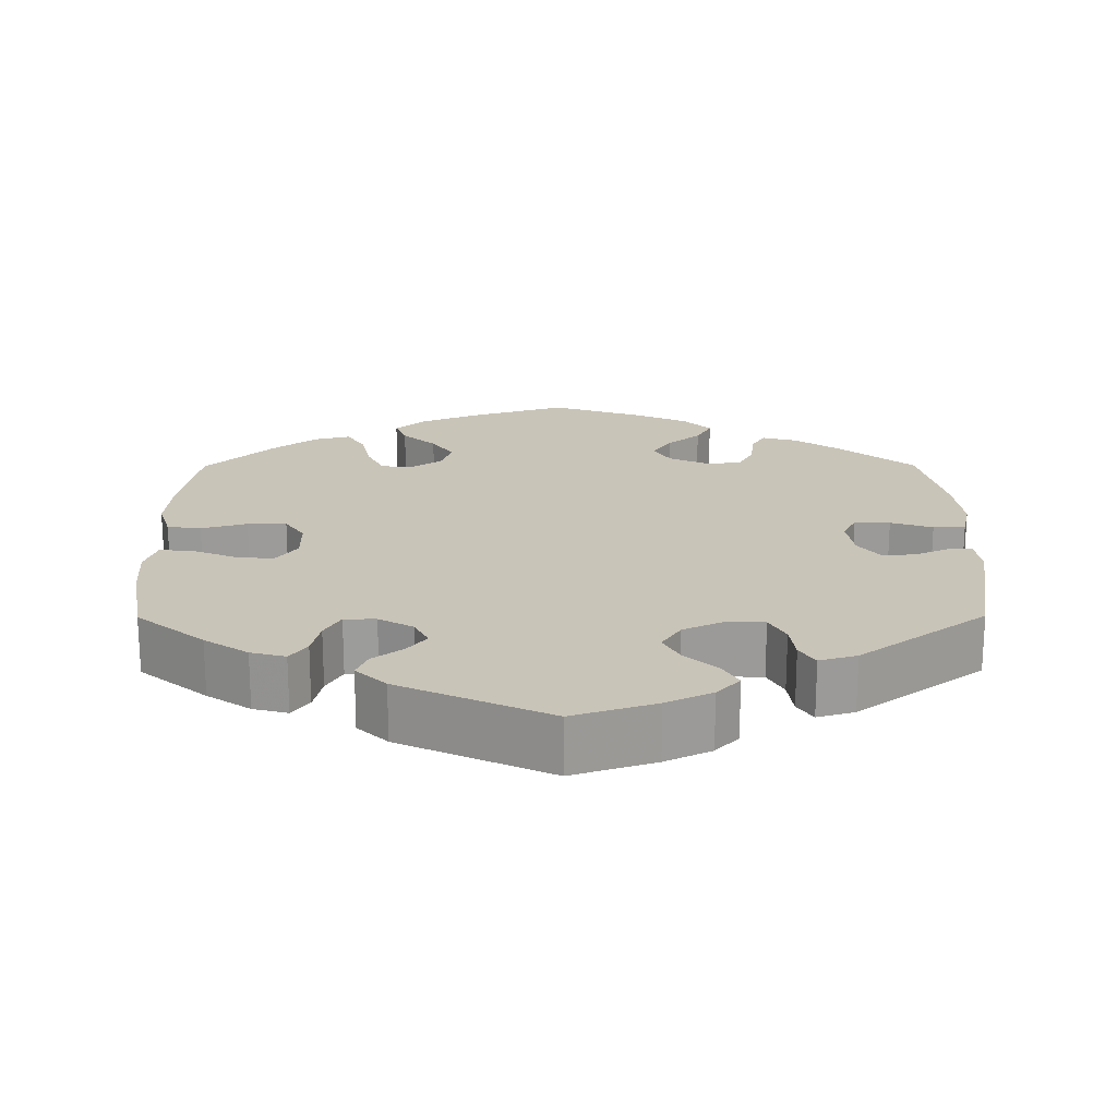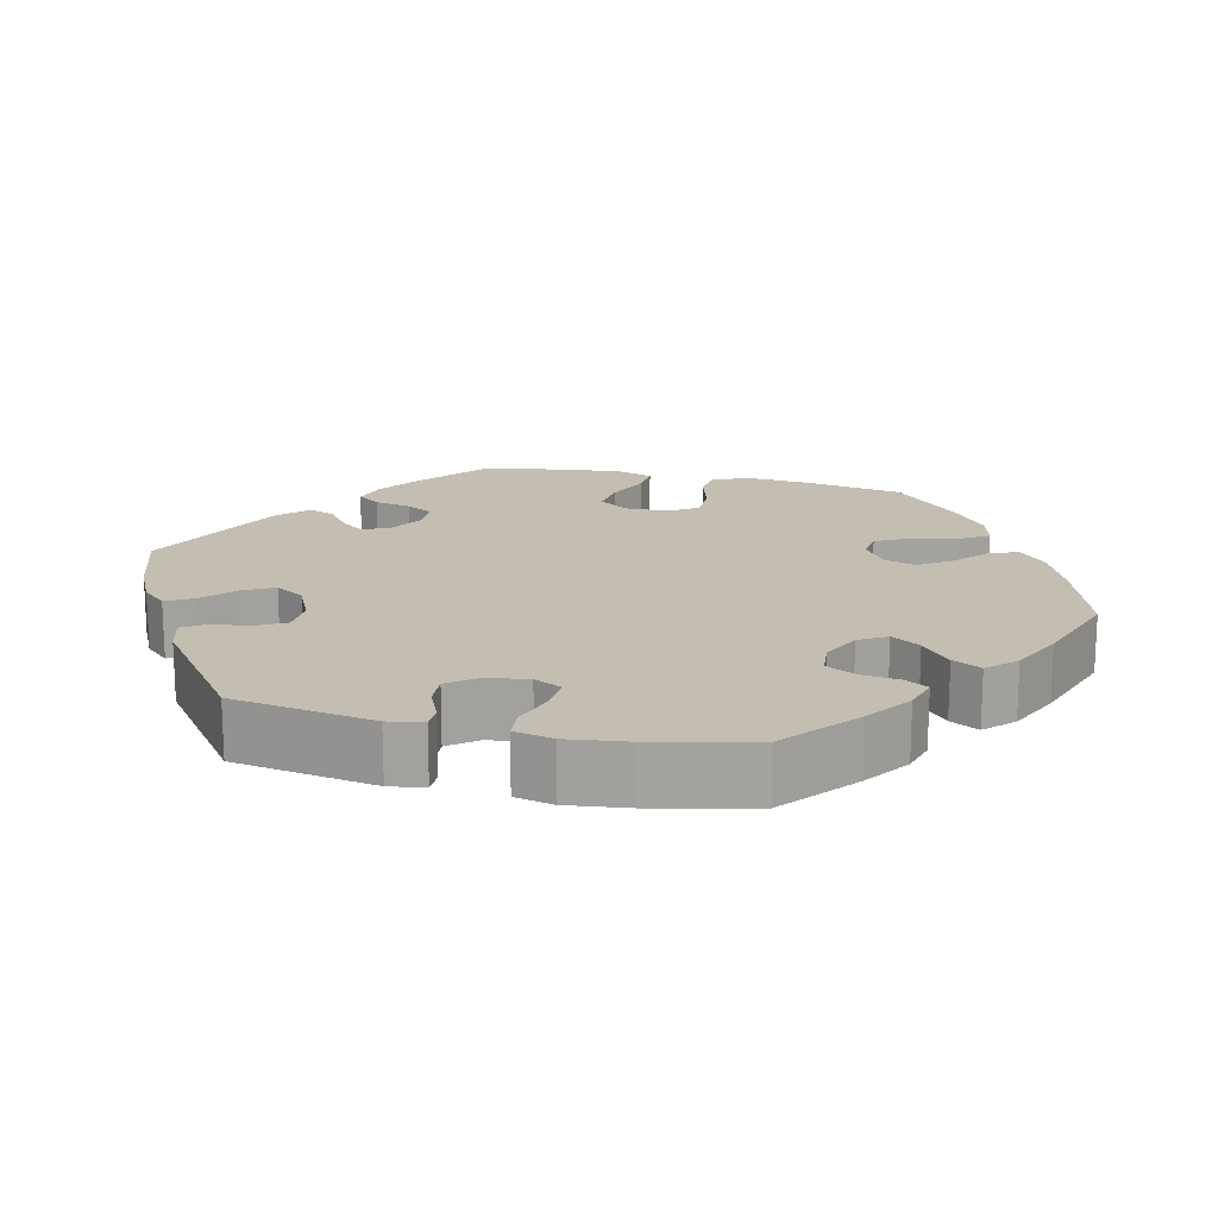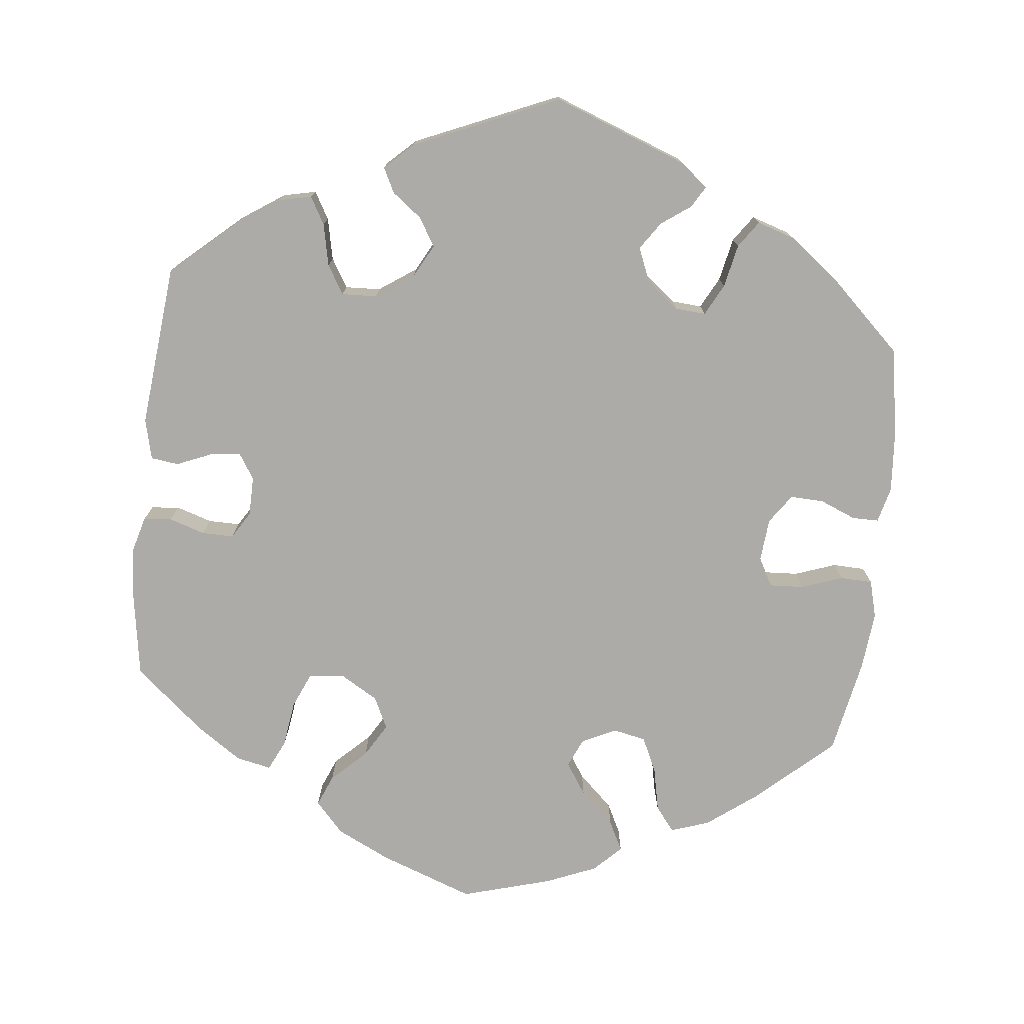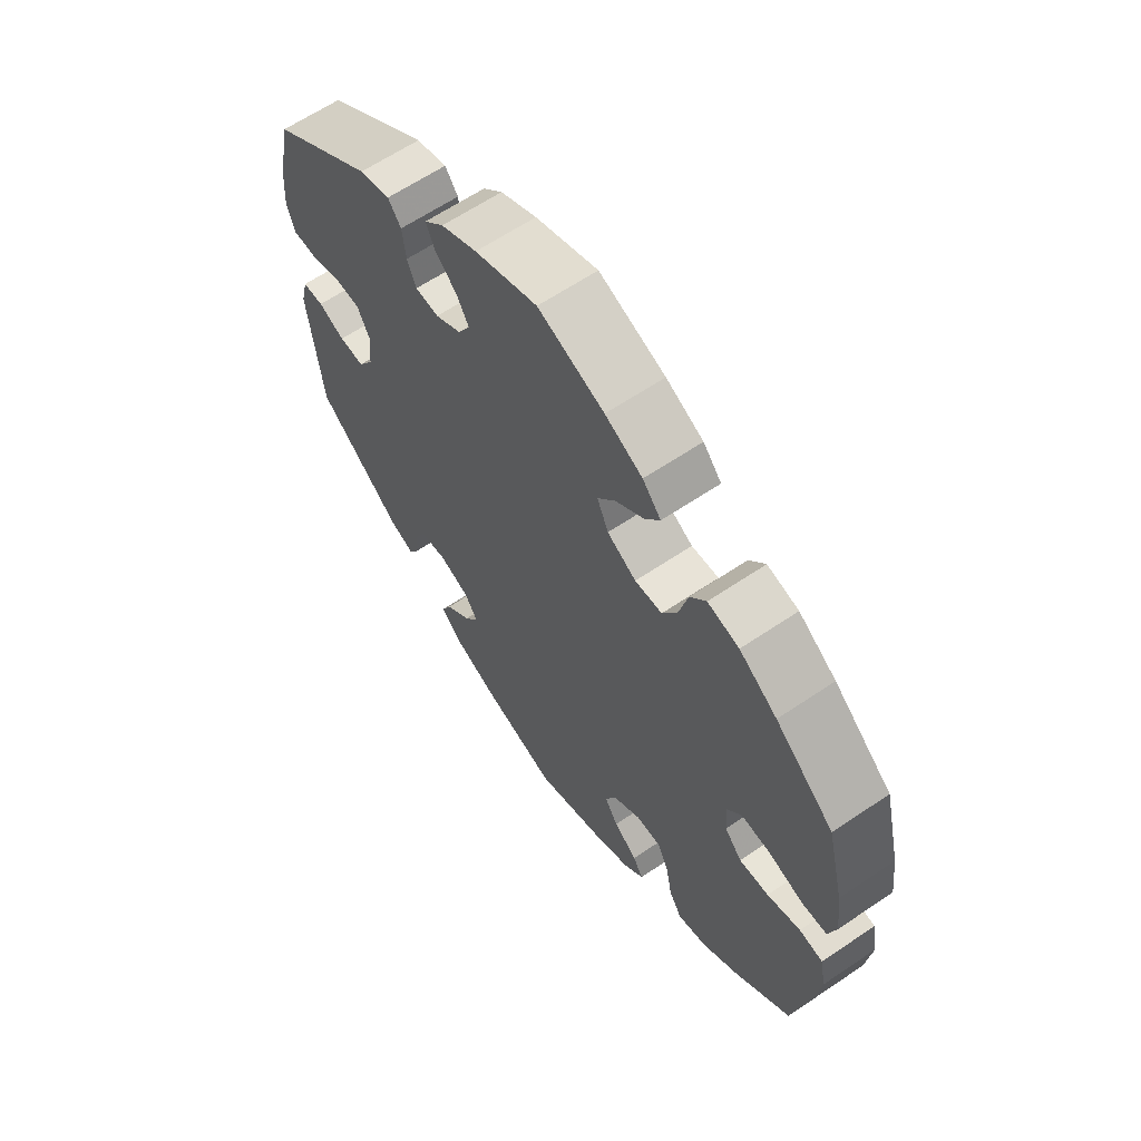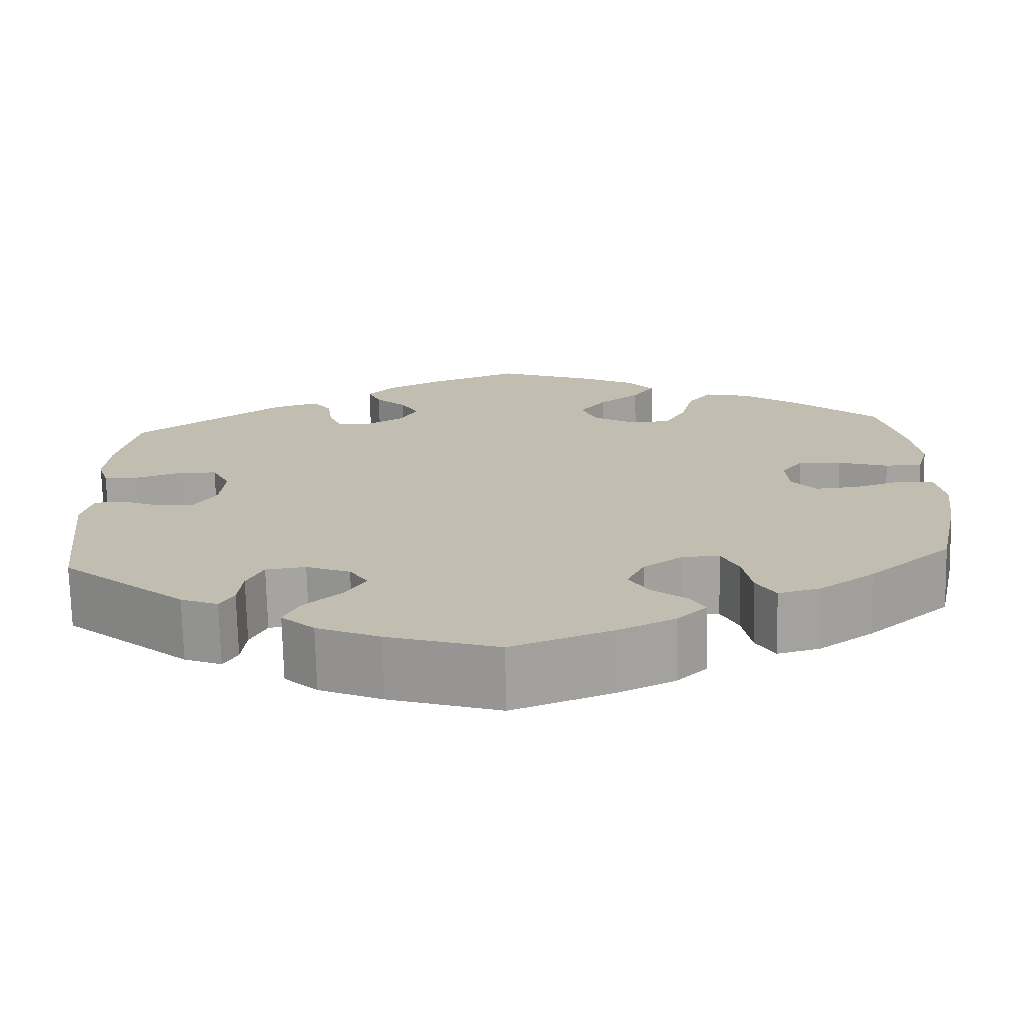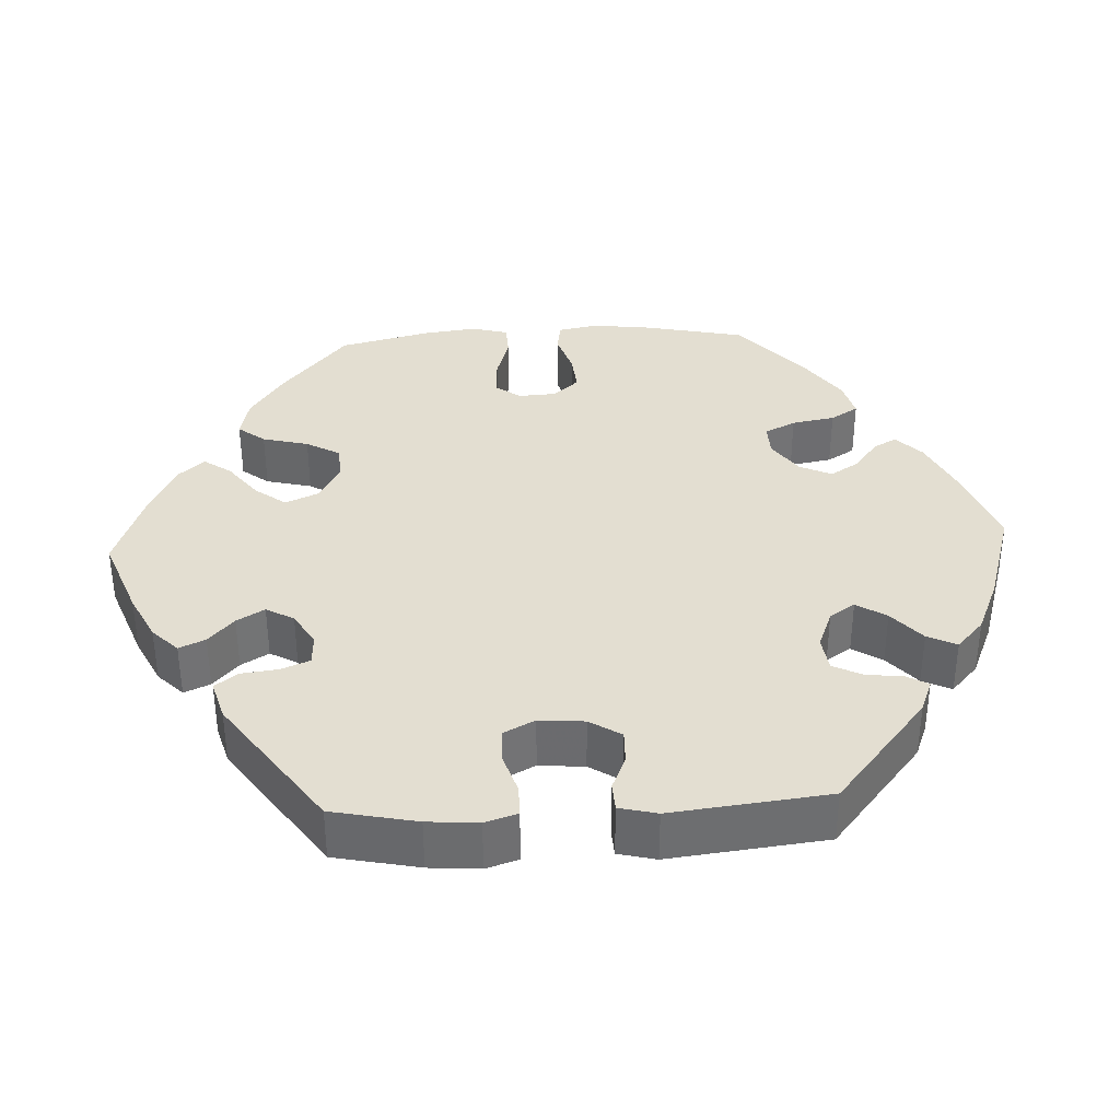
<metadata>
{"format":"obj","ext":"obj","renderer":"f3d","projection":"perspective","resolution":1024,"background":"white","views":[{"elev":20.2,"azim":59.7,"up":"+Y"},{"elev":17.2,"azim":163.2,"up":"+Y"},{"elev":-76.2,"azim":113.5,"up":"+Y"},{"elev":63.1,"azim":-124.4,"up":"+Z"},{"elev":-72.7,"azim":-178.7,"up":"+Z"},{"elev":36.3,"azim":87.1,"up":"+Y"}]}
</metadata>
<code>
v 0.105 0.07 0.538
v 0.166 0.07 0.508
v 0.199 0.07 0.475
v 0.184 0.07 0.441
v 0.148 0.07 0.408
v 0.127 0.07 0.372
v 0.147 0.07 0.336
v 0.191 0.07 0.31
v 0.231 0.07 0.312
v 0.246 0.07 0.349
v 0.252 0.07 0.398
v 0.274 0.07 0.427
v 0.326 0.07 0.412
v 0.5 0.07 0.289
v 0.523 0.07 0.179
v 0.528 0.07 0.113
v 0.515 0.07 0.071
v 0.474 0.07 0.071
v 0.421 0.07 0.088
v 0.377 0.07 0.087
v 0.356 0.07 0.046
v 0.361 0.07 -0.013
v 0.387 0.07 -0.054
v 0.43 0.07 -0.053
v 0.475 0.07 -0.034
v 0.511 0.07 -0.036
v 0.523 0.07 -0.085
v 0.5 0.07 -0.289
v 0.356 0.07 -0.408
v 0.313 0.07 -0.425
v 0.297 0.07 -0.397
v 0.292 0.07 -0.35
v 0.273 0.07 -0.311
v 0.227 0.07 -0.305
v 0.176 0.07 -0.325
v 0.154 0.07 -0.358
v 0.179 0.07 -0.397
v 0.222 0.07 -0.435
v 0.24 0.07 -0.473
v 0.202 0.07 -0.508
v 0.129 0.07 -0.539
v 0.001 0.07 -0.578
v -0.115 0.07 -0.534
v -0.18 0.07 -0.503
v -0.214 0.07 -0.47
v -0.197 0.07 -0.44
v -0.157 0.07 -0.409
v -0.134 0.07 -0.372
v -0.154 0.07 -0.33
v -0.2 0.07 -0.298
v -0.242 0.07 -0.297
v -0.262 0.07 -0.337
v -0.272 0.07 -0.393
v -0.294 0.07 -0.429
v -0.343 0.07 -0.416
v -0.405 0.07 -0.372
v -0.501 0.07 -0.289
v -0.529 0.07 -0.158
v -0.539 0.07 -0.079
v -0.529 0.07 -0.027
v -0.489 0.07 -0.021
v -0.433 0.07 -0.039
v -0.383 0.07 -0.043
v -0.354 0.07 -0.01
v -0.351 0.07 0.039
v -0.375 0.07 0.072
v -0.425 0.07 0.069
v -0.483 0.07 0.051
v -0.526 0.07 0.053
v -0.539 0.07 0.1
v -0.53 0.07 0.171
v -0.501 0.07 0.289
v -0.402 0.07 0.373
v -0.338 0.07 0.417
v -0.285 0.07 0.429
v -0.258 0.07 0.394
v -0.243 0.07 0.334
v -0.218 0.07 0.29
v -0.172 0.07 0.287
v -0.123 0.07 0.315
v -0.104 0.07 0.358
v -0.134 0.07 0.398
v -0.182 0.07 0.435
v -0.207 0.07 0.471
v -0.176 0.07 0.506
v -0.113 0.07 0.537
v -0.001 0.07 0.578
v 0.105 0 0.538
v 0.166 0 0.508
v 0.199 0 0.475
v 0.184 0 0.441
v 0.148 0 0.408
v 0.127 0 0.372
v 0.147 0 0.336
v 0.191 0 0.31
v 0.231 0 0.312
v 0.246 0 0.349
v 0.252 0 0.398
v 0.274 0 0.427
v 0.326 0 0.412
v 0.5 0 0.289
v 0.523 0 0.179
v 0.528 0 0.113
v 0.515 0 0.071
v 0.474 0 0.071
v 0.421 0 0.088
v 0.377 0 0.087
v 0.356 0 0.046
v 0.361 0 -0.013
v 0.387 0 -0.054
v 0.43 0 -0.053
v 0.475 0 -0.034
v 0.511 0 -0.036
v 0.523 0 -0.085
v 0.5 0 -0.289
v 0.356 0 -0.408
v 0.313 0 -0.425
v 0.297 0 -0.397
v 0.292 0 -0.35
v 0.273 0 -0.311
v 0.227 0 -0.305
v 0.176 0 -0.325
v 0.154 0 -0.358
v 0.179 0 -0.397
v 0.222 0 -0.435
v 0.24 0 -0.473
v 0.202 0 -0.508
v 0.129 0 -0.539
v 0.001 0 -0.578
v -0.115 0 -0.534
v -0.18 0 -0.503
v -0.214 0 -0.47
v -0.197 0 -0.44
v -0.157 0 -0.409
v -0.134 0 -0.372
v -0.154 0 -0.33
v -0.2 0 -0.298
v -0.242 0 -0.297
v -0.262 0 -0.337
v -0.272 0 -0.393
v -0.294 0 -0.429
v -0.343 0 -0.416
v -0.405 0 -0.372
v -0.501 0 -0.289
v -0.529 0 -0.158
v -0.539 0 -0.079
v -0.529 0 -0.027
v -0.489 0 -0.021
v -0.433 0 -0.039
v -0.383 0 -0.043
v -0.354 0 -0.01
v -0.351 0 0.039
v -0.375 0 0.072
v -0.425 0 0.069
v -0.483 0 0.051
v -0.526 0 0.053
v -0.539 0 0.1
v -0.53 0 0.171
v -0.501 0 0.289
v -0.402 0 0.373
v -0.338 0 0.417
v -0.285 0 0.429
v -0.258 0 0.394
v -0.243 0 0.334
v -0.218 0 0.29
v -0.172 0 0.287
v -0.123 0 0.315
v -0.104 0 0.358
v -0.134 0 0.398
v -0.182 0 0.435
v -0.207 0 0.471
v -0.176 0 0.506
v -0.113 0 0.537
v -0.001 0 0.578
f 82 83 84 85
f 81 82 85 86
f 74 75 76 77
f 74 77 78
f 73 74 78
f 72 73 78
f 71 72 78 79
f 67 68 69 70
f 66 67 70 71
f 59 60 61 62
f 59 62 63
f 58 59 63
f 57 58 63
f 56 57 63 64
f 52 53 54 55
f 51 52 55 56
f 44 45 46 47
f 44 47 48
f 43 44 48
f 42 43 48
f 41 42 48 49
f 37 38 39 40
f 36 37 40 41
f 29 30 31 32
f 29 32 33
f 28 29 33
f 27 28 33 34
f 24 25 26 27
f 23 24 27 34
f 16 17 18 19
f 16 19 20
f 15 16 20
f 14 15 20
f 13 14 20
f 10 11 12 13
f 9 10 13 20
f 8 9 20 21
f 2 3 4 5
f 2 5 6
f 1 2 6
f 81 86 87 1
f 66 71 79
f 65 66 79 80
f 64 65 80
f 51 56 64 80
f 50 51 80 81
f 36 41 49
f 35 36 49 50
f 22 23 34 35
f 7 8 21 22
f 7 22 35 50
f 50 81 1 6
f 6 7 50
f 172 171 170 169
f 173 172 169 168
f 164 163 162 161
f 165 164 161
f 165 161 160
f 165 160 159
f 166 165 159 158
f 157 156 155 154
f 158 157 154 153
f 149 148 147 146
f 150 149 146
f 150 146 145
f 150 145 144
f 151 150 144 143
f 142 141 140 139
f 143 142 139 138
f 134 133 132 131
f 135 134 131
f 135 131 130
f 135 130 129
f 136 135 129 128
f 127 126 125 124
f 128 127 124 123
f 119 118 117 116
f 120 119 116
f 120 116 115
f 121 120 115 114
f 114 113 112 111
f 121 114 111 110
f 106 105 104 103
f 107 106 103
f 107 103 102
f 107 102 101
f 107 101 100
f 100 99 98 97
f 107 100 97 96
f 108 107 96 95
f 92 91 90 89
f 93 92 89
f 93 89 88
f 88 174 173 168
f 166 158 153
f 167 166 153 152
f 167 152 151
f 167 151 143 138
f 168 167 138 137
f 136 128 123
f 137 136 123 122
f 122 121 110 109
f 109 108 95 94
f 137 122 109 94
f 93 88 168 137
f 137 94 93
f 1 88 89 2
f 2 89 90 3
f 3 90 91 4
f 4 91 92 5
f 5 92 93 6
f 6 93 94 7
f 7 94 95 8
f 8 95 96 9
f 9 96 97 10
f 10 97 98 11
f 11 98 99 12
f 12 99 100 13
f 13 100 101 14
f 14 101 102 15
f 15 102 103 16
f 16 103 104 17
f 17 104 105 18
f 18 105 106 19
f 19 106 107 20
f 20 107 108 21
f 21 108 109 22
f 22 109 110 23
f 23 110 111 24
f 24 111 112 25
f 25 112 113 26
f 26 113 114 27
f 27 114 115 28
f 28 115 116 29
f 29 116 117 30
f 30 117 118 31
f 31 118 119 32
f 32 119 120 33
f 33 120 121 34
f 34 121 122 35
f 35 122 123 36
f 36 123 124 37
f 37 124 125 38
f 38 125 126 39
f 39 126 127 40
f 40 127 128 41
f 41 128 129 42
f 42 129 130 43
f 43 130 131 44
f 44 131 132 45
f 45 132 133 46
f 46 133 134 47
f 47 134 135 48
f 48 135 136 49
f 49 136 137 50
f 50 137 138 51
f 51 138 139 52
f 52 139 140 53
f 53 140 141 54
f 54 141 142 55
f 55 142 143 56
f 56 143 144 57
f 57 144 145 58
f 58 145 146 59
f 59 146 147 60
f 60 147 148 61
f 61 148 149 62
f 62 149 150 63
f 63 150 151 64
f 64 151 152 65
f 65 152 153 66
f 66 153 154 67
f 67 154 155 68
f 68 155 156 69
f 69 156 157 70
f 70 157 158 71
f 71 158 159 72
f 72 159 160 73
f 73 160 161 74
f 74 161 162 75
f 75 162 163 76
f 76 163 164 77
f 77 164 165 78
f 78 165 166 79
f 79 166 167 80
f 80 167 168 81
f 81 168 169 82
f 82 169 170 83
f 83 170 171 84
f 84 171 172 85
f 85 172 173 86
f 86 173 174 87
f 87 174 88 1

</code>
